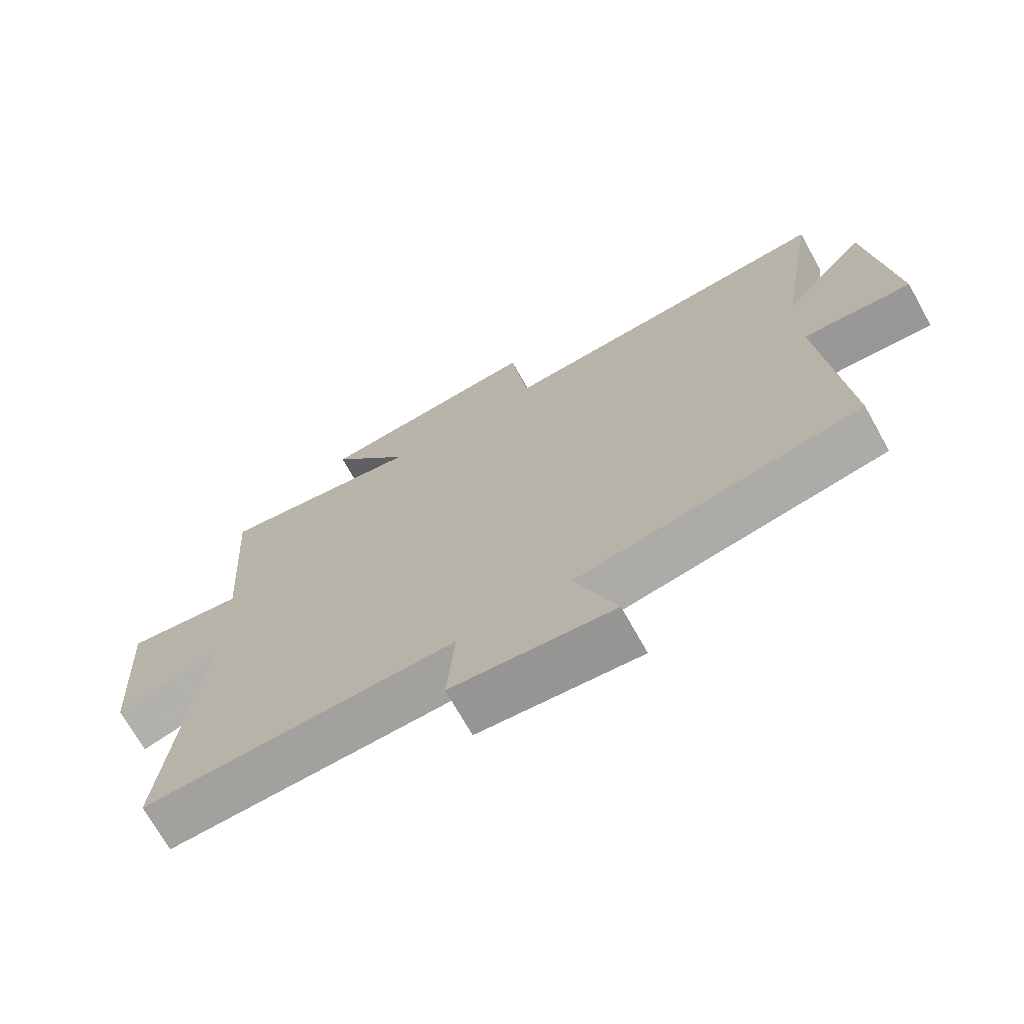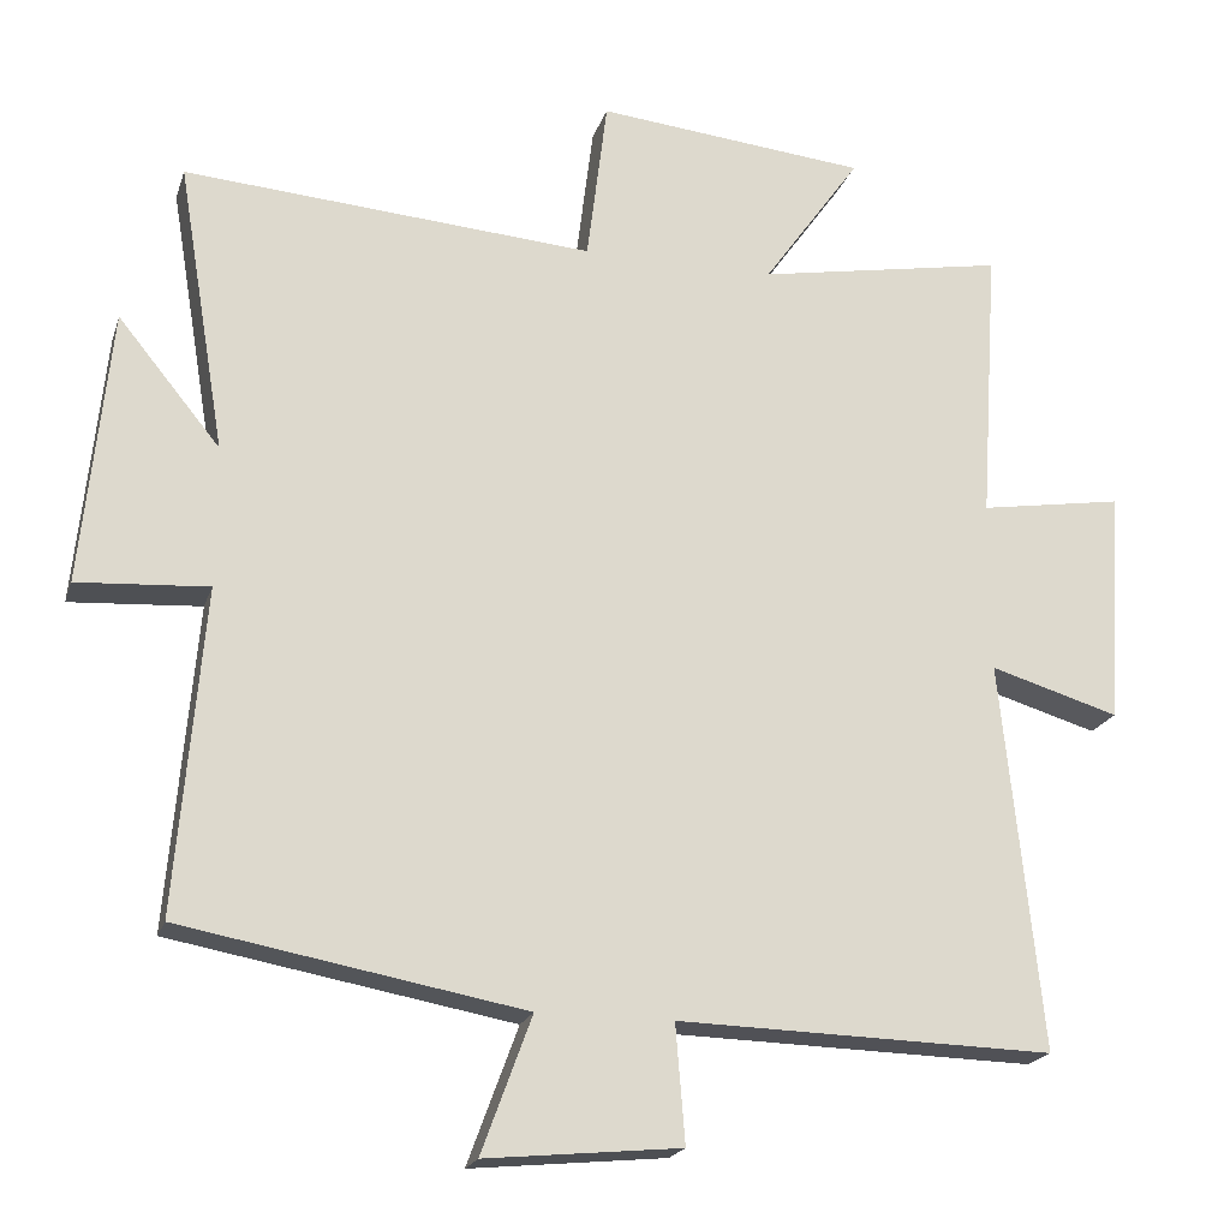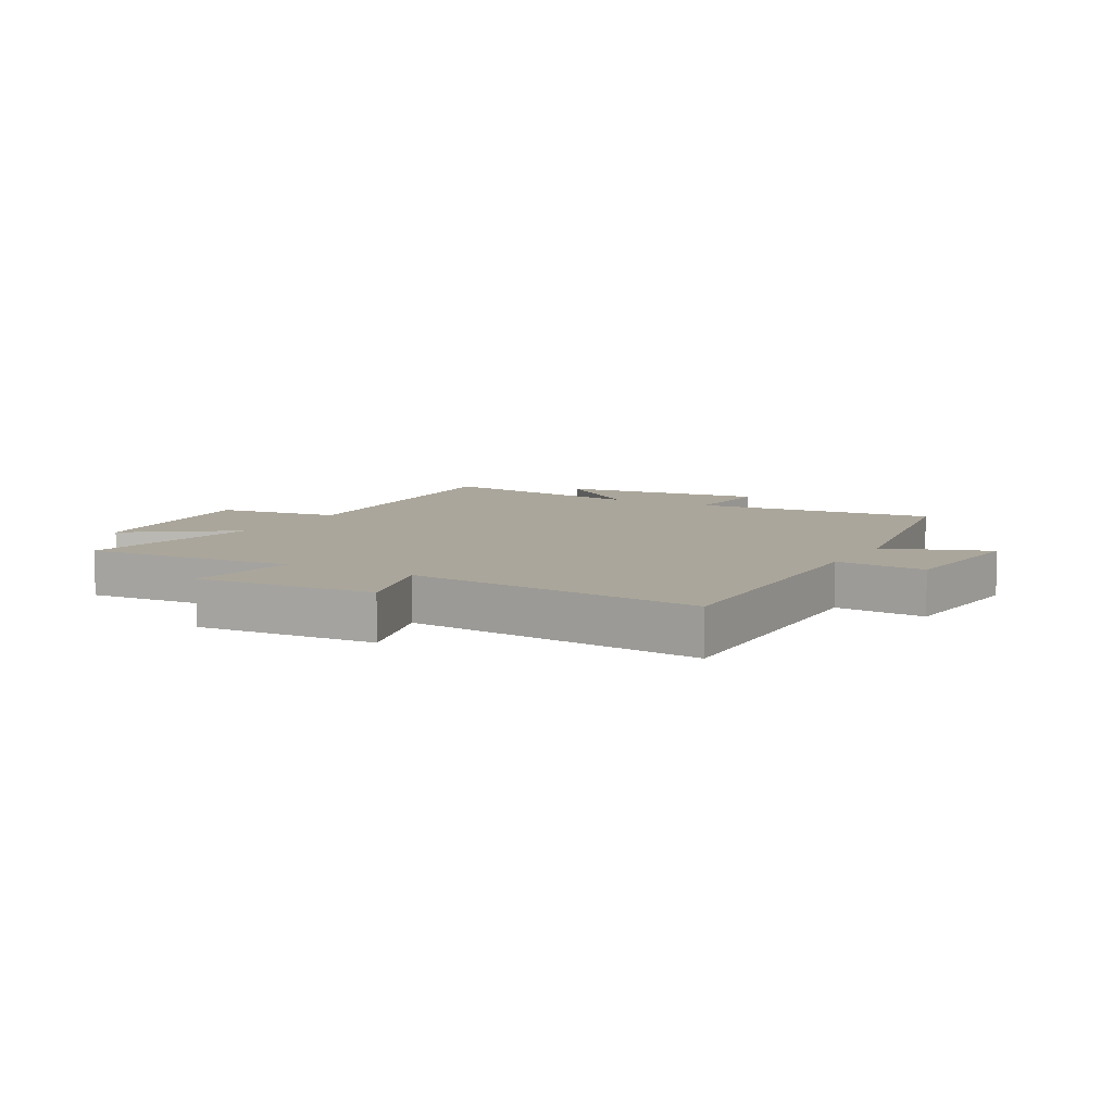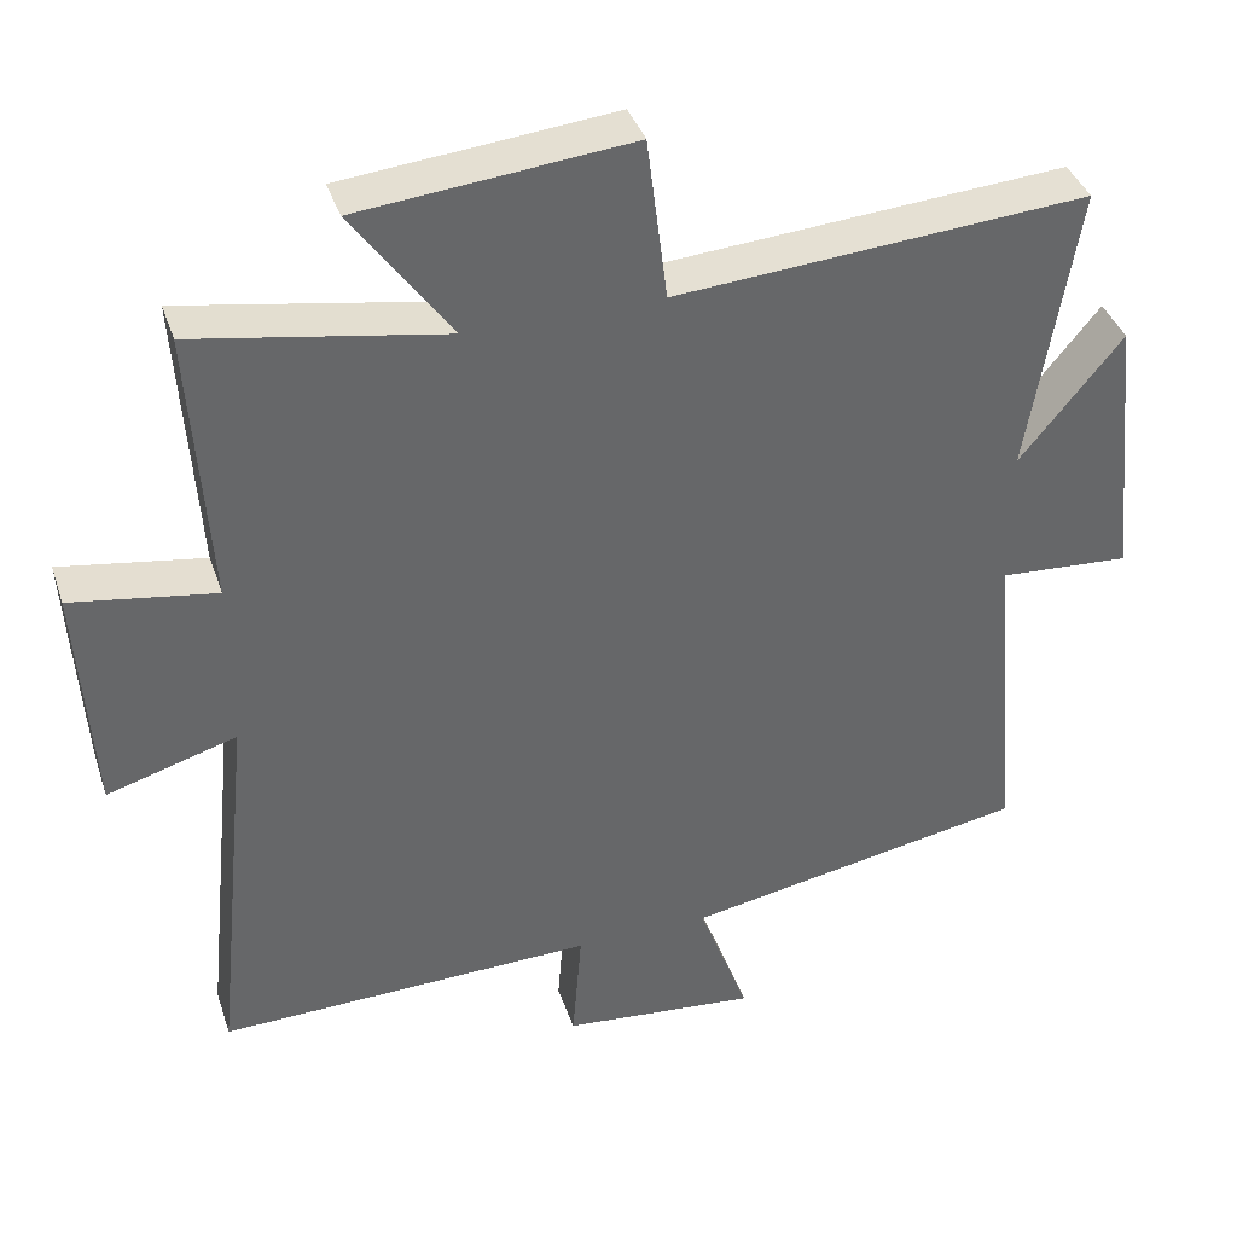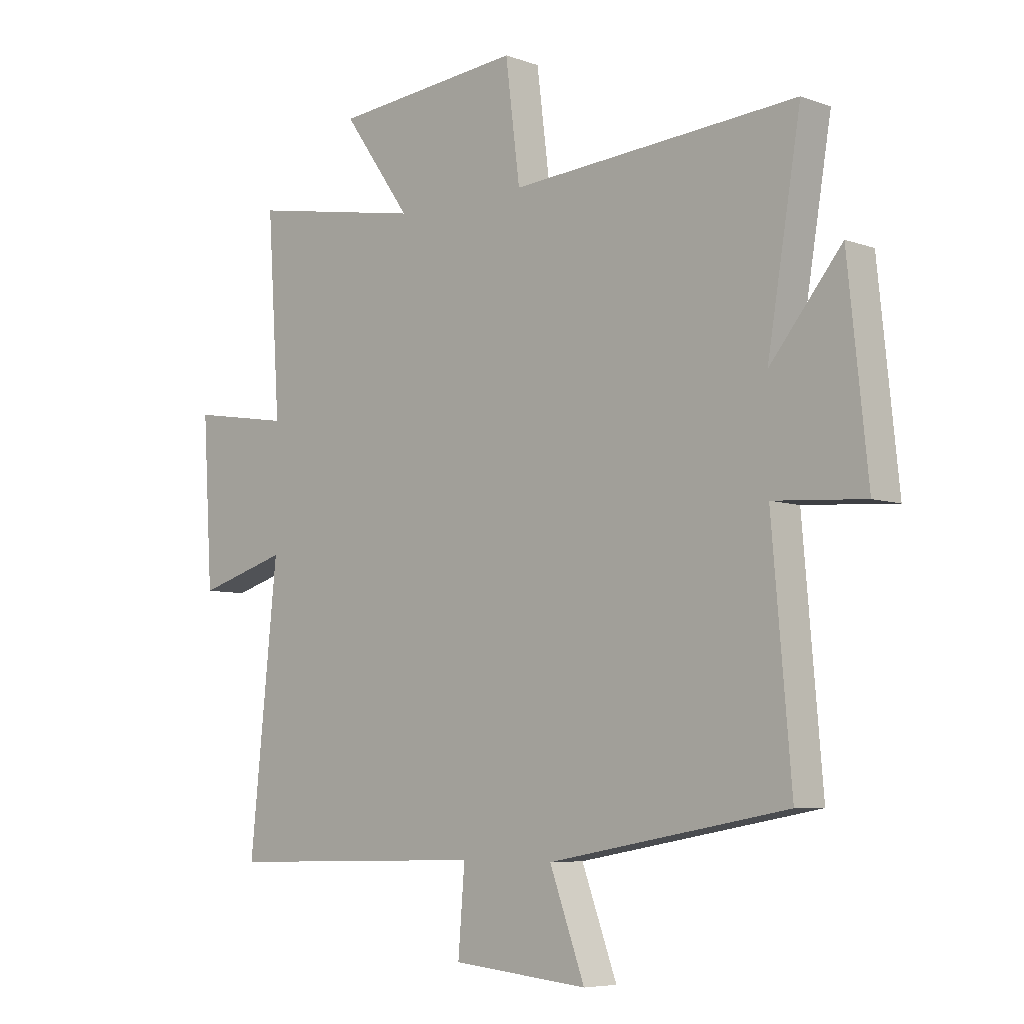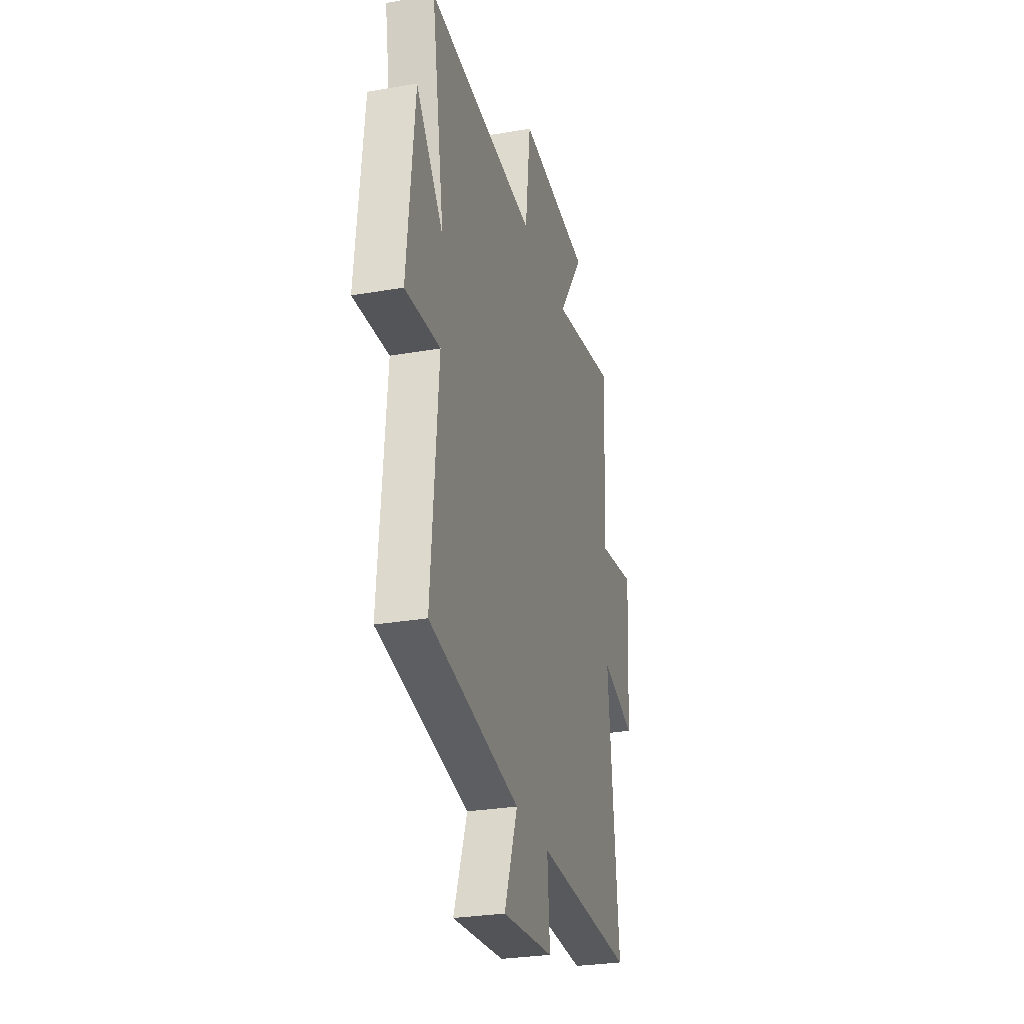
<metadata>
{"format":"obj","ext":"obj","renderer":"f3d","projection":"perspective","resolution":1024,"background":"white","views":[{"elev":-71.1,"azim":-150.8,"up":"+Z"},{"elev":-20.1,"azim":-15.6,"up":"+Z"},{"elev":7.9,"azim":119.3,"up":"+Y"},{"elev":38.7,"azim":162.3,"up":"+Z"},{"elev":-6.4,"azim":-136.9,"up":"+Z"},{"elev":-28.5,"azim":-75.4,"up":"+Z"}]}
</metadata>
<code>
v -0.561 0.07 0.539
v -0.039 0.07 0.5
v -0.013 0.07 0.709
v 0.331 0.07 0.675
v 0.207 0.07 0.5
v 0.523 0.07 0.556
v 0.5 0.07 0.202
v 0.682 0.07 0.231
v 0.664 0.07 -0.067
v 0.5 0.07 -0.018
v 0.551 0.07 -0.512
v 0.072 0.07 -0.5
v 0.084 0.07 -0.65
v -0.164 0.07 -0.674
v -0.1 0.07 -0.5
v -0.535 0.07 -0.421
v -0.5 0.07 -0.009
v -0.666 0.07 -0.02
v -0.63 0.07 0.33
v -0.5 0.07 0.171
v -0.561 0 0.539
v -0.039 0 0.5
v -0.013 0 0.709
v 0.331 0 0.675
v 0.207 0 0.5
v 0.523 0 0.556
v 0.5 0 0.202
v 0.682 0 0.231
v 0.664 0 -0.067
v 0.5 0 -0.018
v 0.551 0 -0.512
v 0.072 0 -0.5
v 0.084 0 -0.65
v -0.164 0 -0.674
v -0.1 0 -0.5
v -0.535 0 -0.421
v -0.5 0 -0.009
v -0.666 0 -0.02
v -0.63 0 0.33
v -0.5 0 0.171
f 17 18 19 20
f 15 16 17
f 15 17 20
f 12 13 14 15
f 20 1 2
f 15 20 2
f 12 15 2
f 12 2 3
f 11 12 3
f 10 11 3
f 7 8 9 10
f 5 6 7
f 5 7 10 3
f 3 4 5
f 40 39 38 37
f 37 36 35
f 40 37 35
f 35 34 33 32
f 22 21 40
f 22 40 35
f 22 35 32
f 23 22 32
f 23 32 31
f 23 31 30
f 30 29 28 27
f 27 26 25
f 23 30 27 25
f 25 24 23
f 1 21 22 2
f 2 22 23 3
f 3 23 24 4
f 4 24 25 5
f 5 25 26 6
f 6 26 27 7
f 7 27 28 8
f 8 28 29 9
f 9 29 30 10
f 10 30 31 11
f 11 31 32 12
f 12 32 33 13
f 13 33 34 14
f 14 34 35 15
f 15 35 36 16
f 16 36 37 17
f 17 37 38 18
f 18 38 39 19
f 19 39 40 20
f 20 40 21 1

</code>
